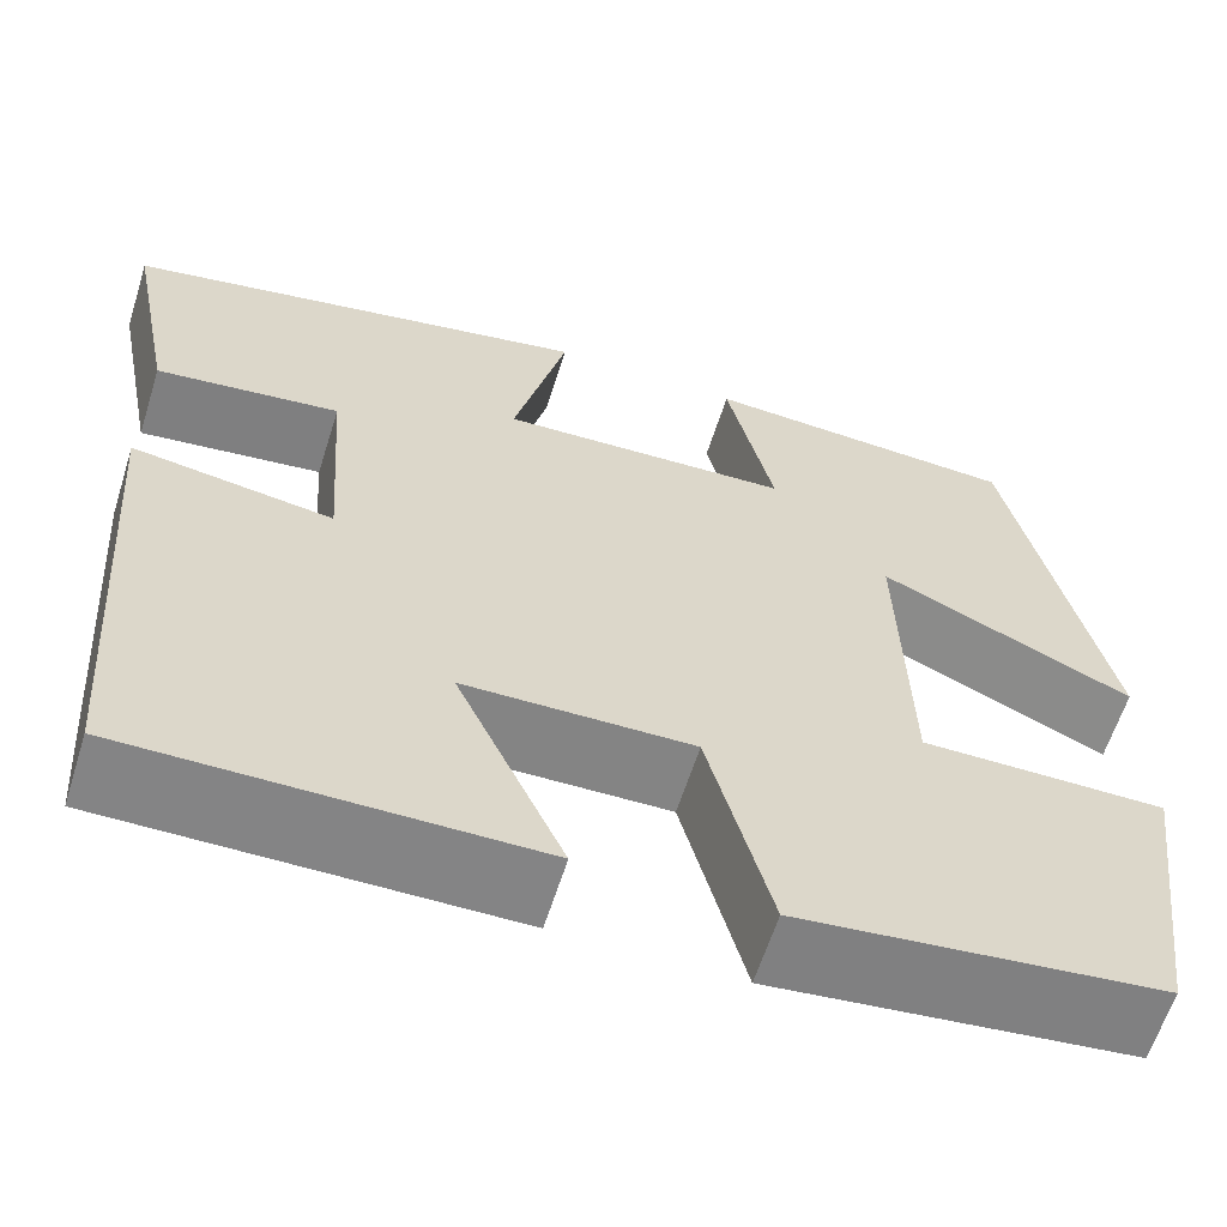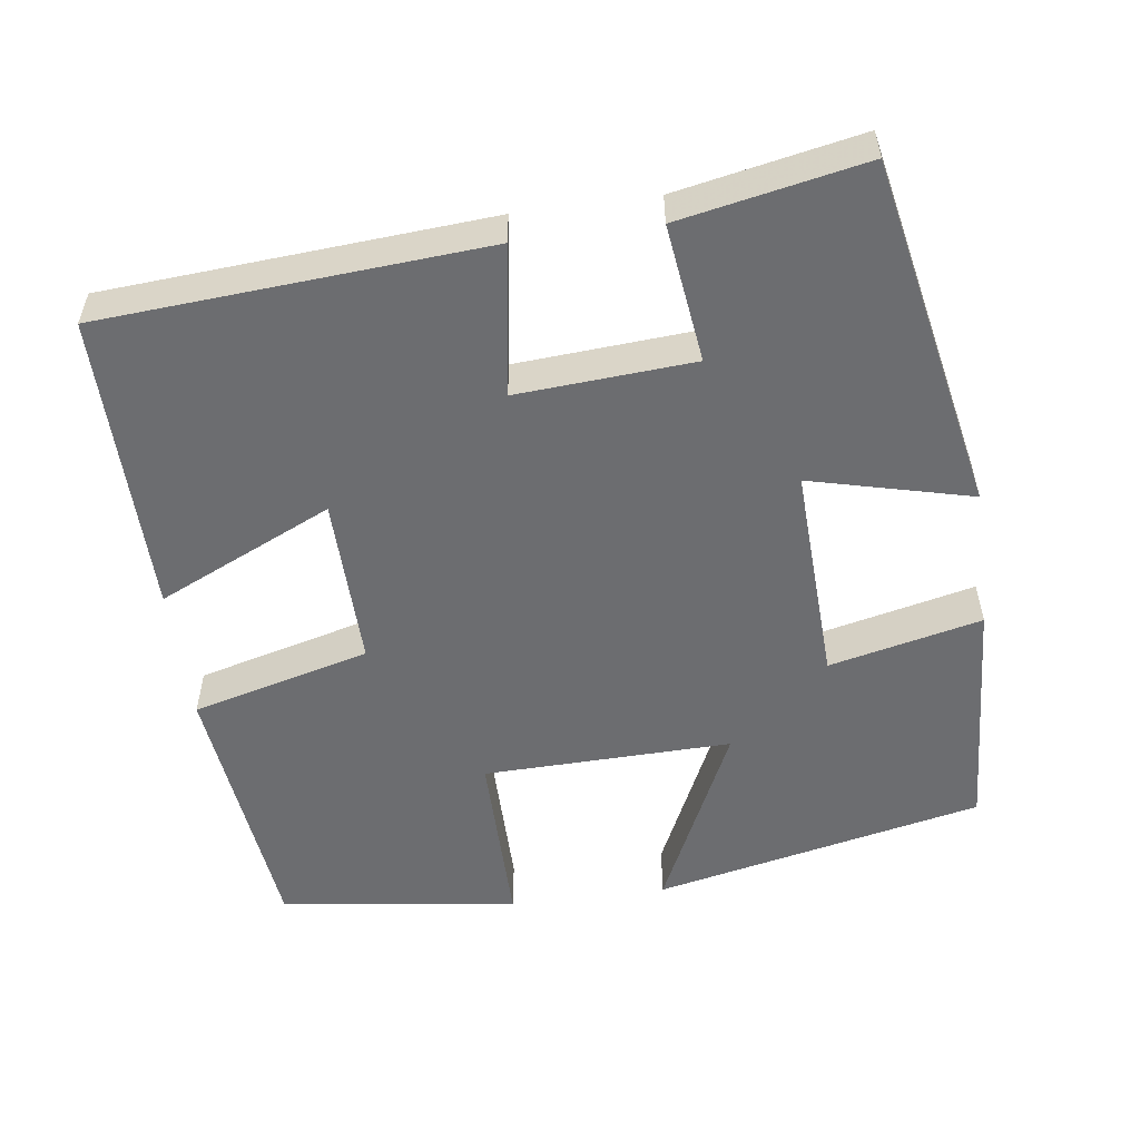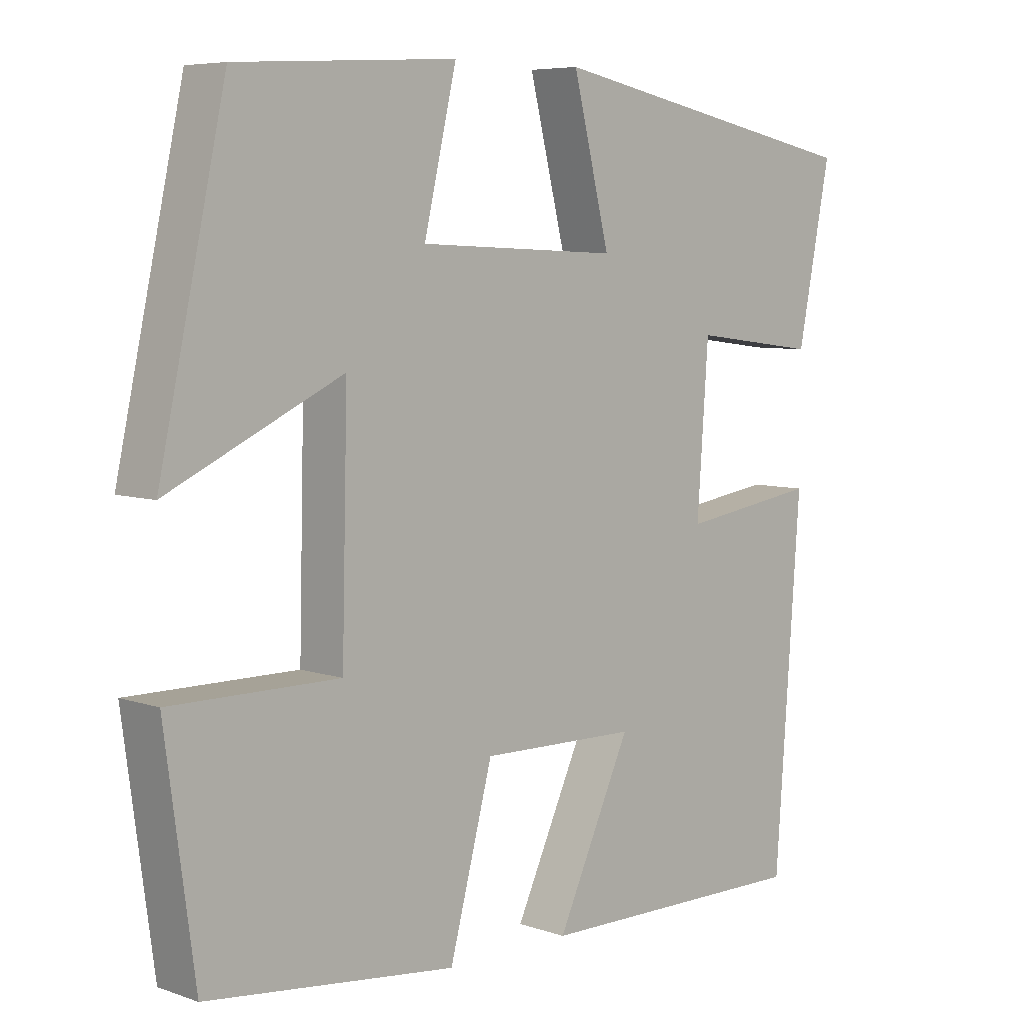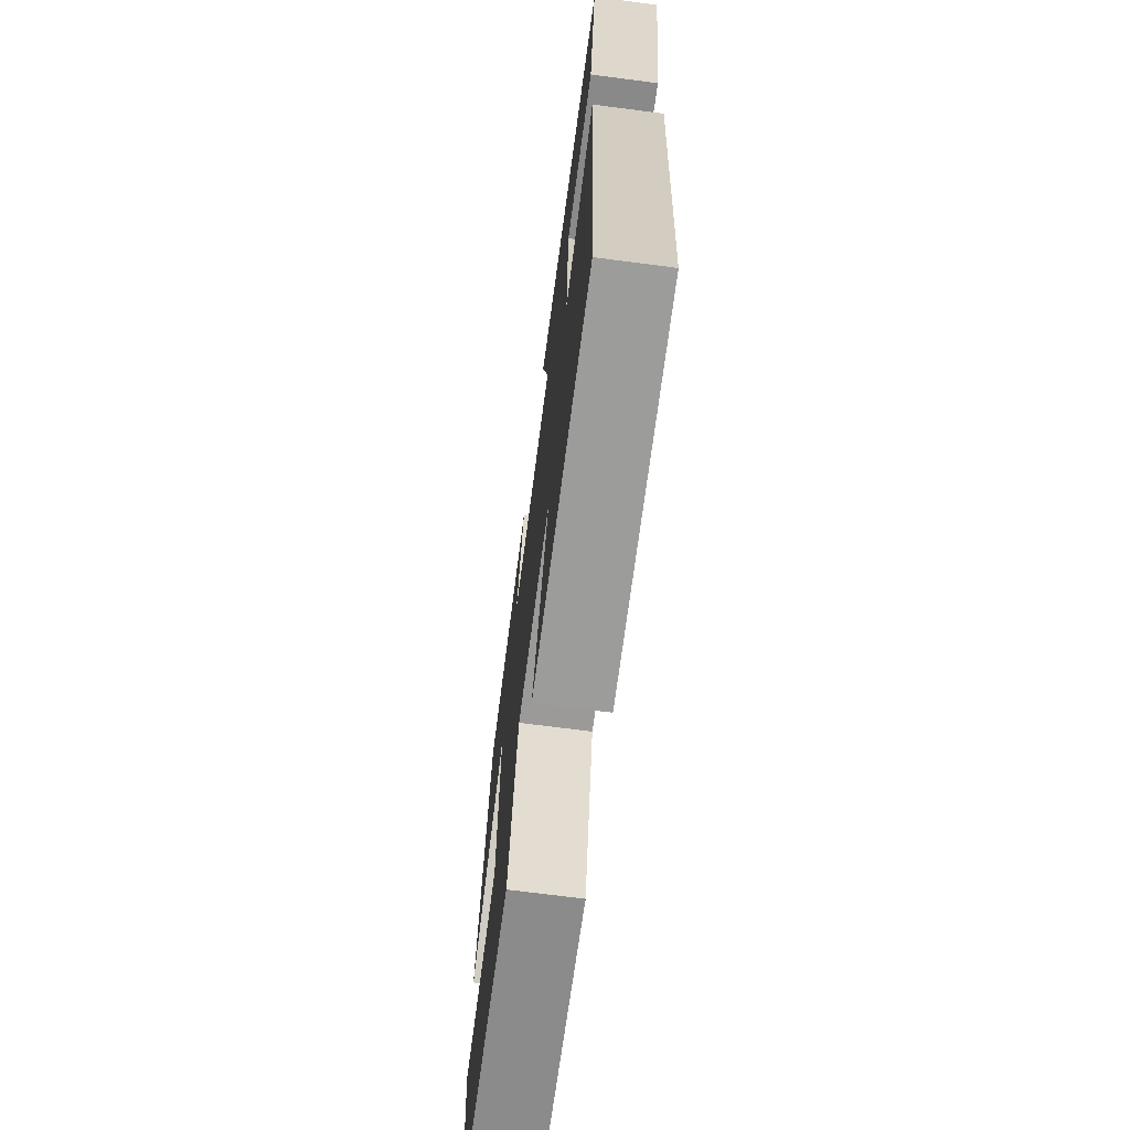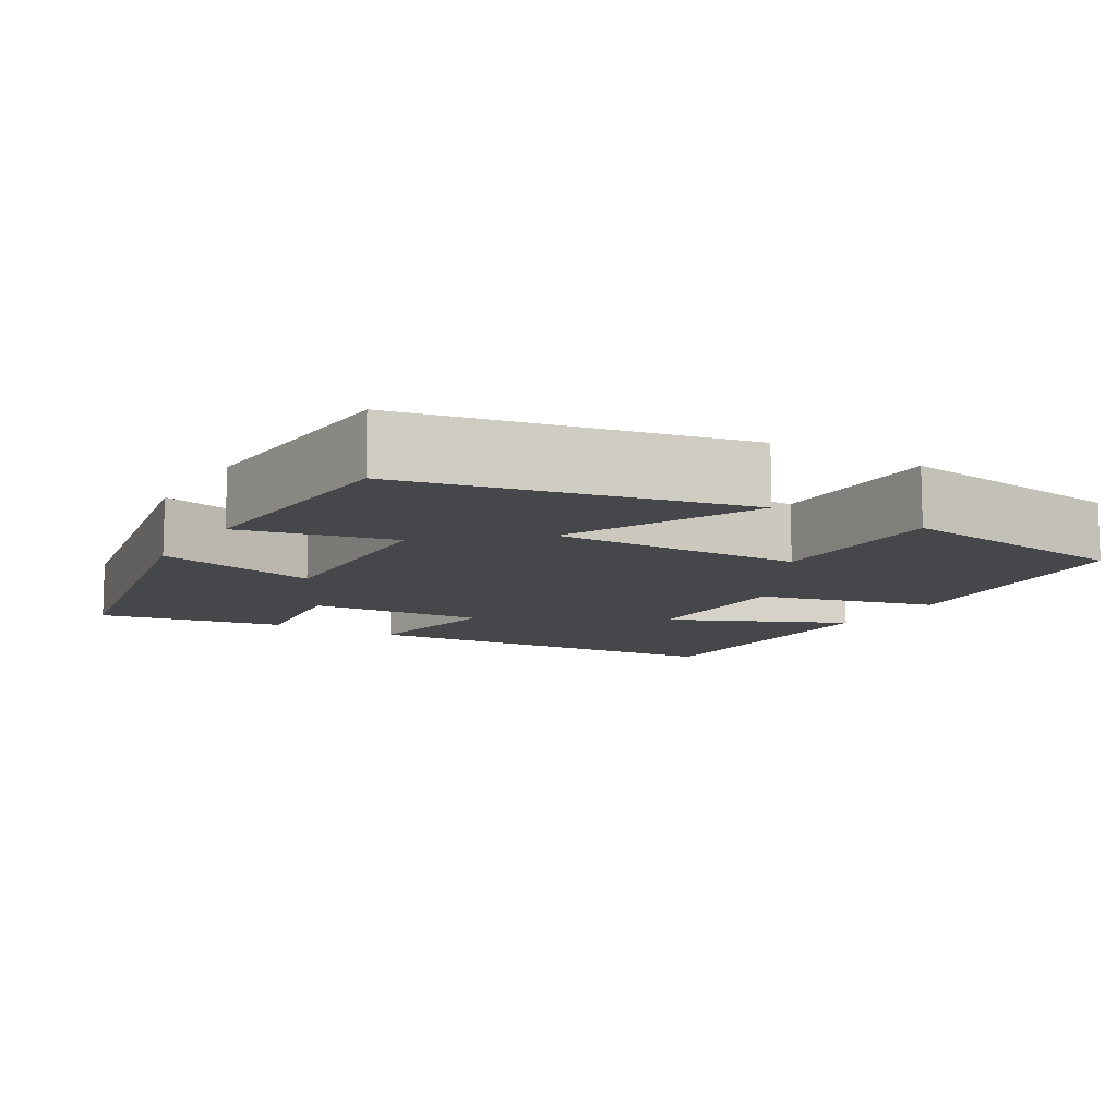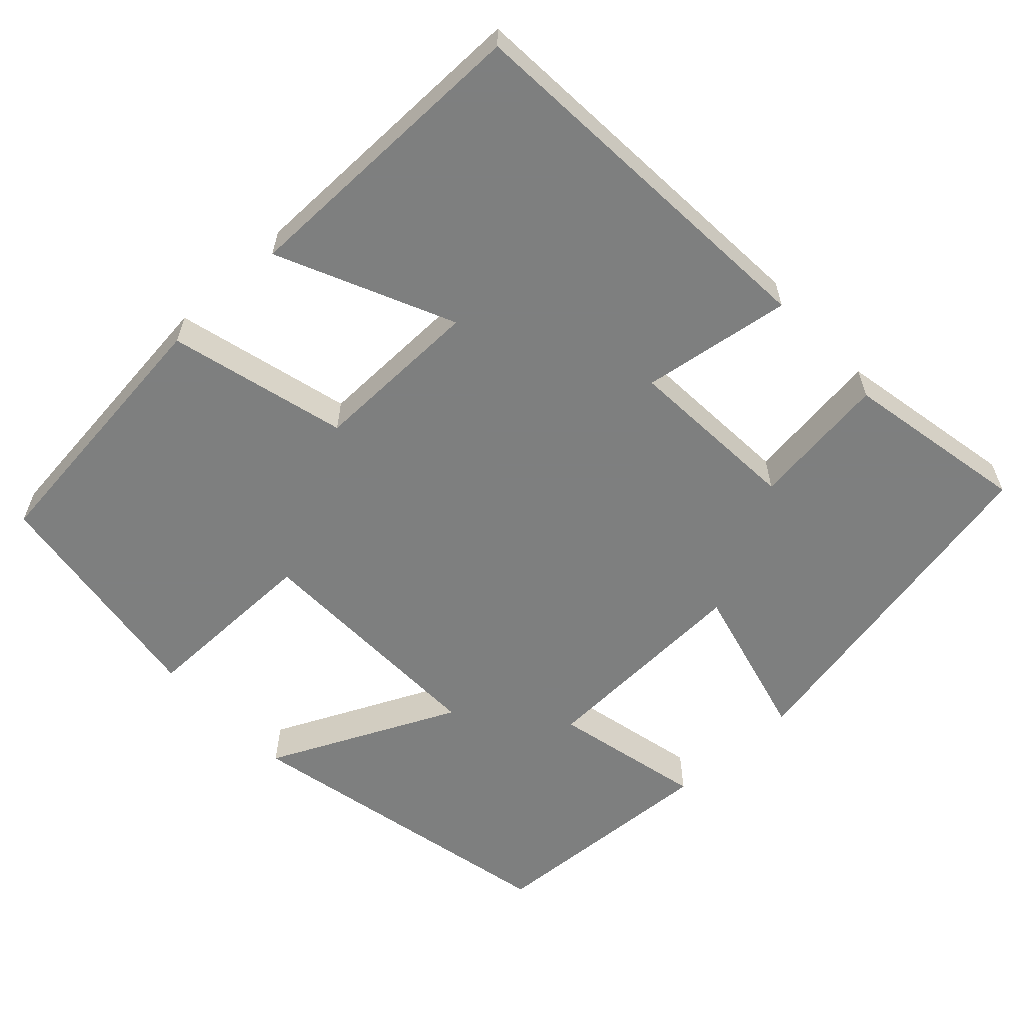
<metadata>
{"format":"obj","ext":"obj","renderer":"f3d","projection":"perspective","resolution":1024,"background":"white","views":[{"elev":-61.6,"azim":-17.5,"up":"+Z"},{"elev":-54.0,"azim":-82.3,"up":"+Y"},{"elev":6.5,"azim":135.3,"up":"+Z"},{"elev":-70.4,"azim":-97.4,"up":"+Z"},{"elev":-10.6,"azim":58.7,"up":"+Y"},{"elev":-59.6,"azim":-137.2,"up":"+Y"}]}
</metadata>
<code>
v -0.547 0.07 0.408
v -0.09 0.07 0.5
v -0.142 0.07 0.291
v 0.142 0.07 0.303
v 0.096 0.07 0.5
v 0.406 0.07 0.482
v 0.5 0.07 0.055
v 0.254 0.07 0.17
v 0.262 0.07 -0.152
v 0.5 0.07 -0.151
v 0.458 0.07 -0.46
v 0.106 0.07 -0.5
v 0.045 0.07 -0.269
v -0.177 0.07 -0.273
v -0.072 0.07 -0.5
v -0.464 0.07 -0.503
v -0.5 0.07 -0.007
v -0.305 0.07 -0.036
v -0.321 0.07 0.192
v -0.5 0.07 0.169
v -0.547 0 0.408
v -0.09 0 0.5
v -0.142 0 0.291
v 0.142 0 0.303
v 0.096 0 0.5
v 0.406 0 0.482
v 0.5 0 0.055
v 0.254 0 0.17
v 0.262 0 -0.152
v 0.5 0 -0.151
v 0.458 0 -0.46
v 0.106 0 -0.5
v 0.045 0 -0.269
v -0.177 0 -0.273
v -0.072 0 -0.5
v -0.464 0 -0.503
v -0.5 0 -0.007
v -0.305 0 -0.036
v -0.321 0 0.192
v -0.5 0 0.169
f 1 2 3
f 20 1 3
f 19 20 3
f 18 19 3 4
f 16 17 18
f 15 16 18
f 14 15 18
f 13 14 18 4
f 11 12 13
f 10 11 13
f 9 10 13
f 8 9 13 4
f 6 7 8
f 5 6 8
f 4 5 8
f 23 22 21
f 23 21 40
f 23 40 39
f 24 23 39 38
f 38 37 36
f 38 36 35
f 38 35 34
f 24 38 34 33
f 33 32 31
f 33 31 30
f 33 30 29
f 24 33 29 28
f 28 27 26
f 28 26 25
f 28 25 24
f 1 21 22 2
f 2 22 23 3
f 3 23 24 4
f 4 24 25 5
f 5 25 26 6
f 6 26 27 7
f 7 27 28 8
f 8 28 29 9
f 9 29 30 10
f 10 30 31 11
f 11 31 32 12
f 12 32 33 13
f 13 33 34 14
f 14 34 35 15
f 15 35 36 16
f 16 36 37 17
f 17 37 38 18
f 18 38 39 19
f 19 39 40 20
f 20 40 21 1

</code>
